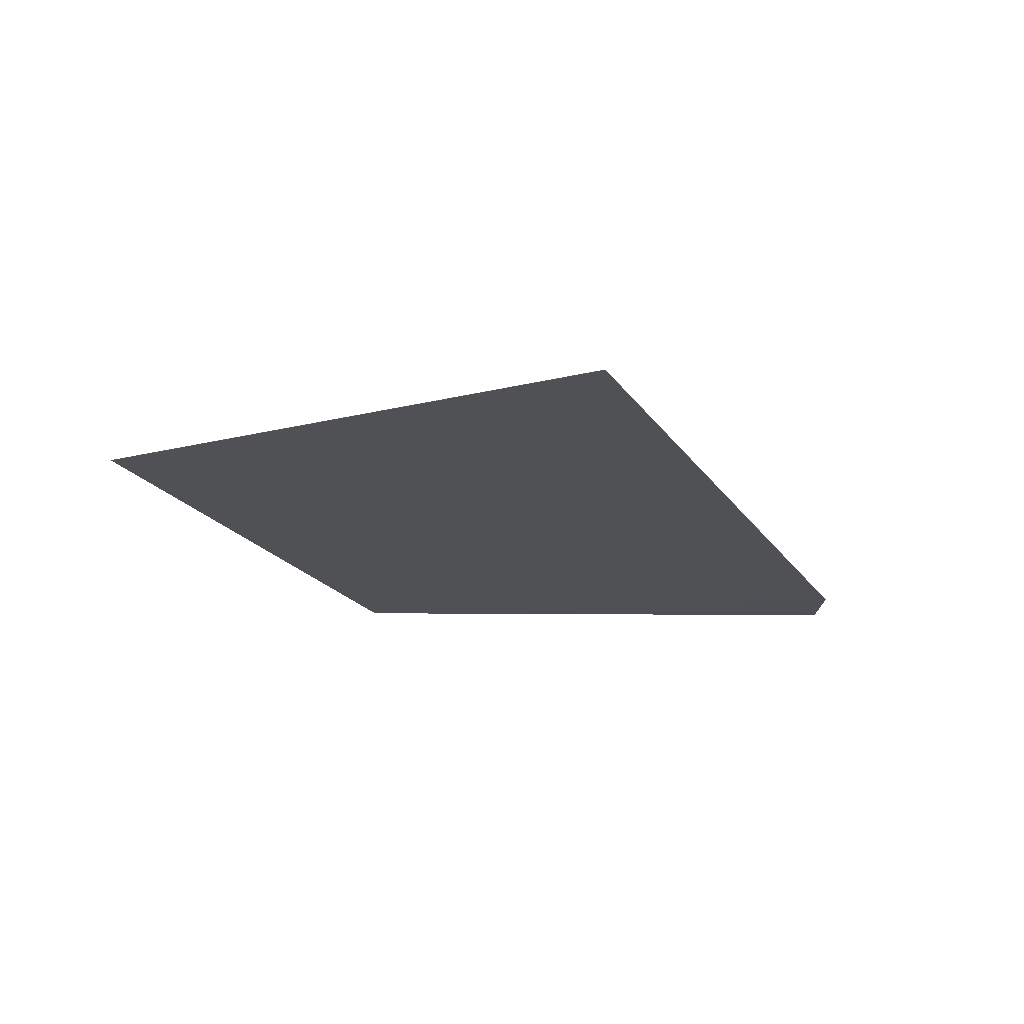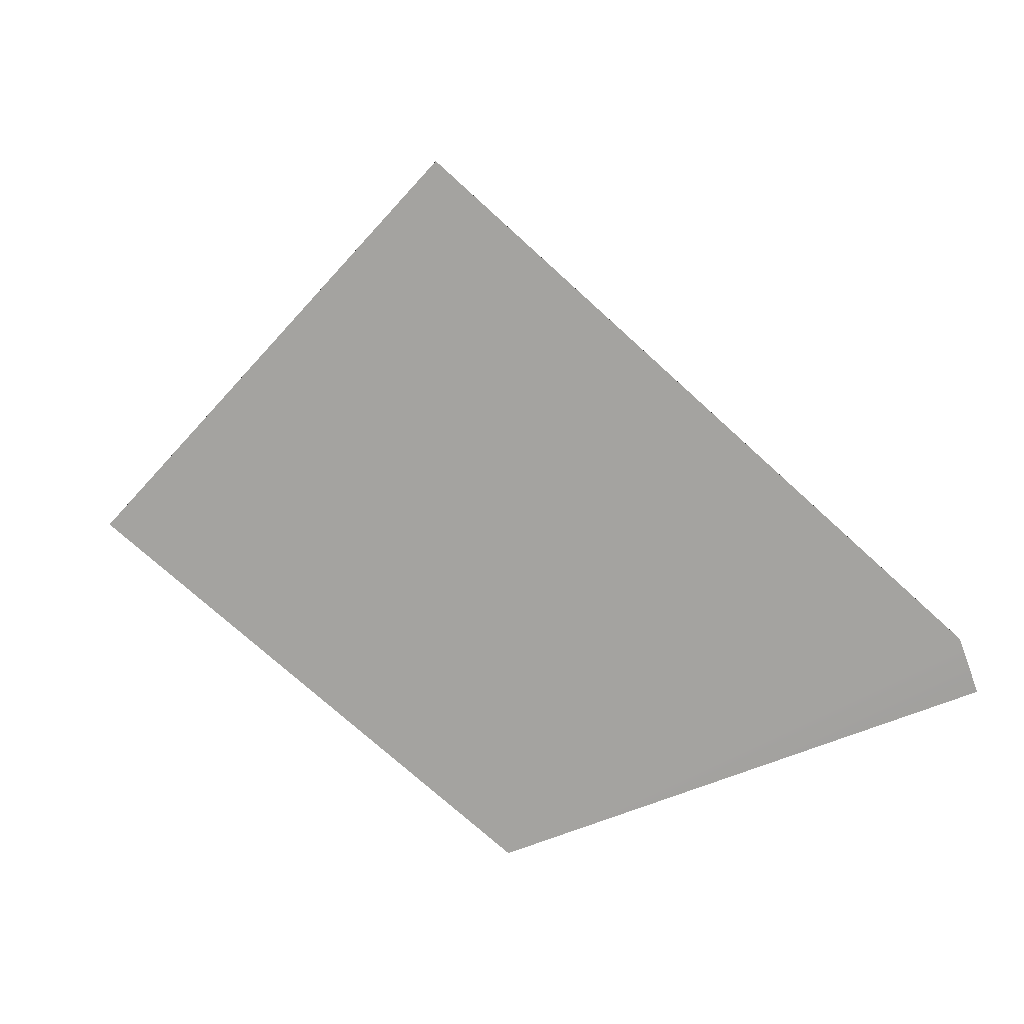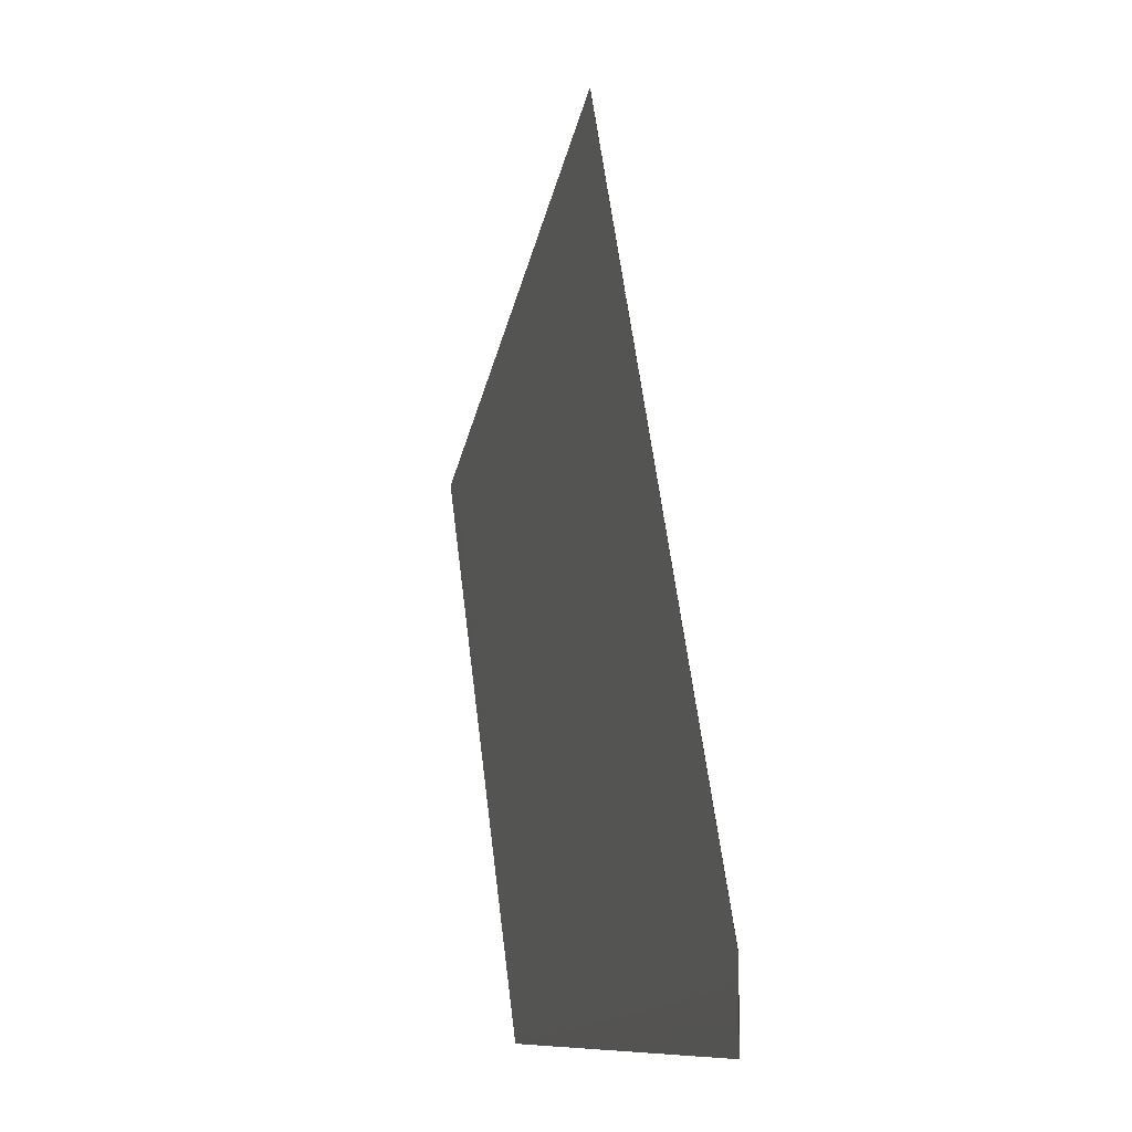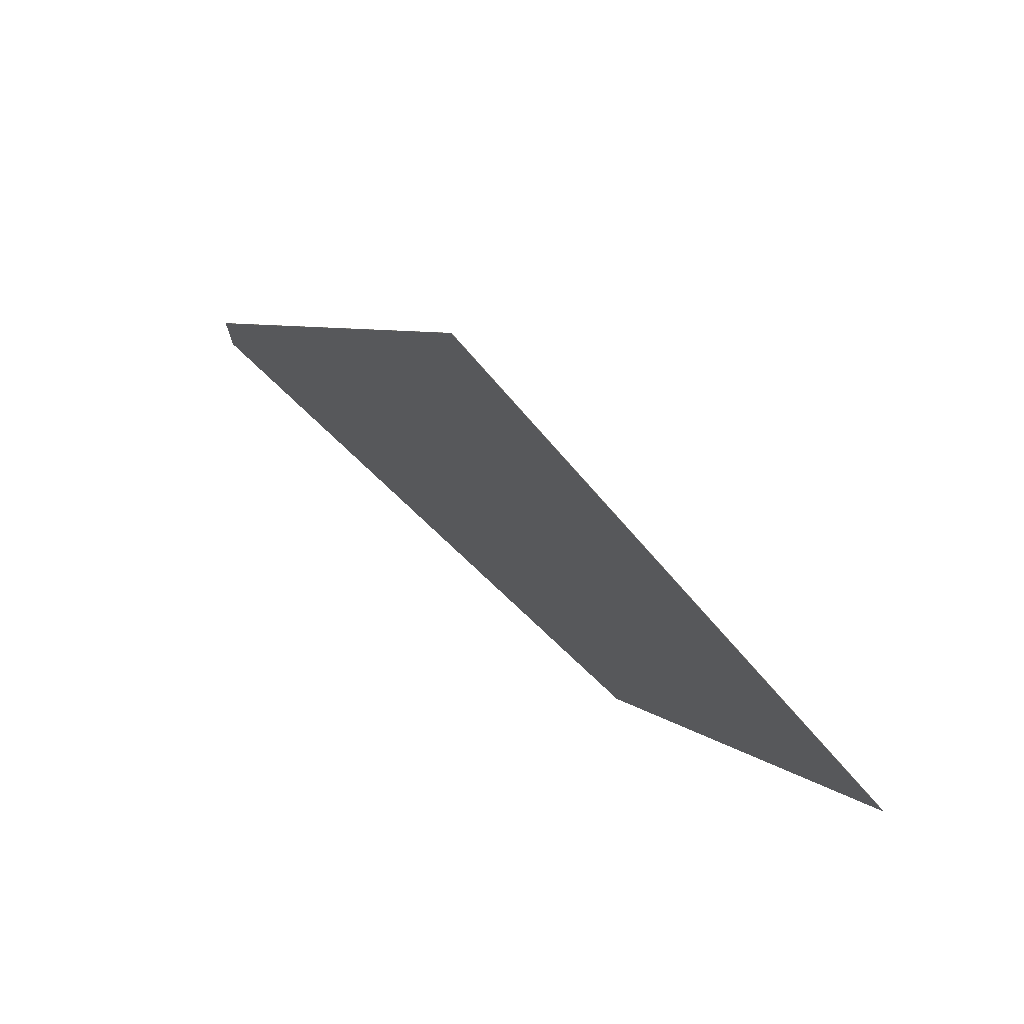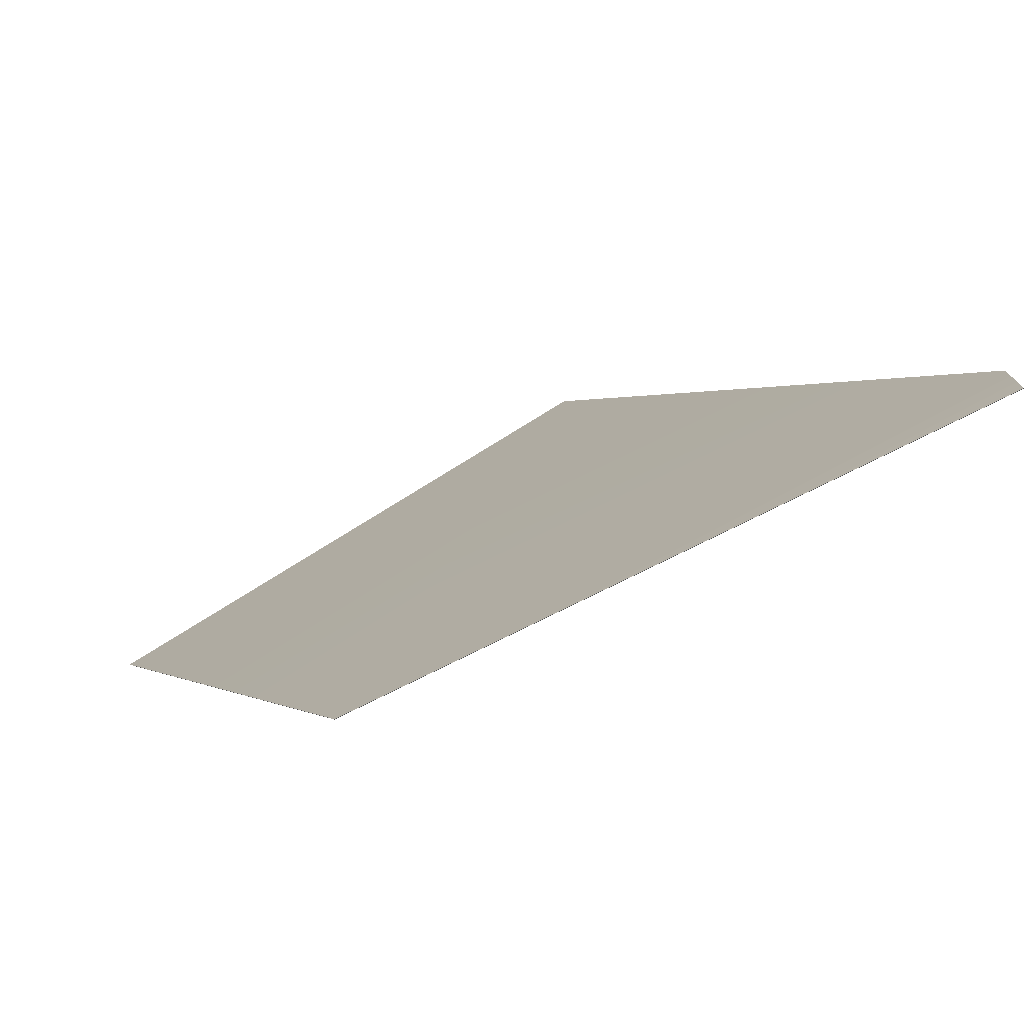
<metadata>
{"format":"obj","ext":"obj","renderer":"f3d","projection":"perspective","resolution":1024,"background":"white","views":[{"elev":-19.4,"azim":-3.9,"up":"+Y"},{"elev":-72.2,"azim":20.5,"up":"+Y"},{"elev":-9.0,"azim":75.1,"up":"+Z"},{"elev":75.4,"azim":-135.7,"up":"+Z"},{"elev":-76.0,"azim":27.5,"up":"+Z"}]}
</metadata>
<code>
v -54.49 0.1771 -138
v -63.55 0.01042 -142.6
v -54.49 0.1667 -138
v -63.55 -3.053e-16 -142.6
v -58.44 0.01042 -152.6
v -47.69 0.1771 -151.3
v -58.44 1.804e-16 -152.6
v -47.69 0.1667 -152.6
v -47.69 0.1667 -151.3
v -47.69 0.1771 -152.6
f 1 2 3
f 3 2 4
f 2 1 5
f 5 1 6
f 7 8 9
f 8 10 9
f 9 10 6
f 7 5 8
f 8 5 10
f 9 3 7
f 7 3 4
f 4 2 7
f 7 2 5
f 9 6 3
f 3 6 1
f 5 6 10

</code>
